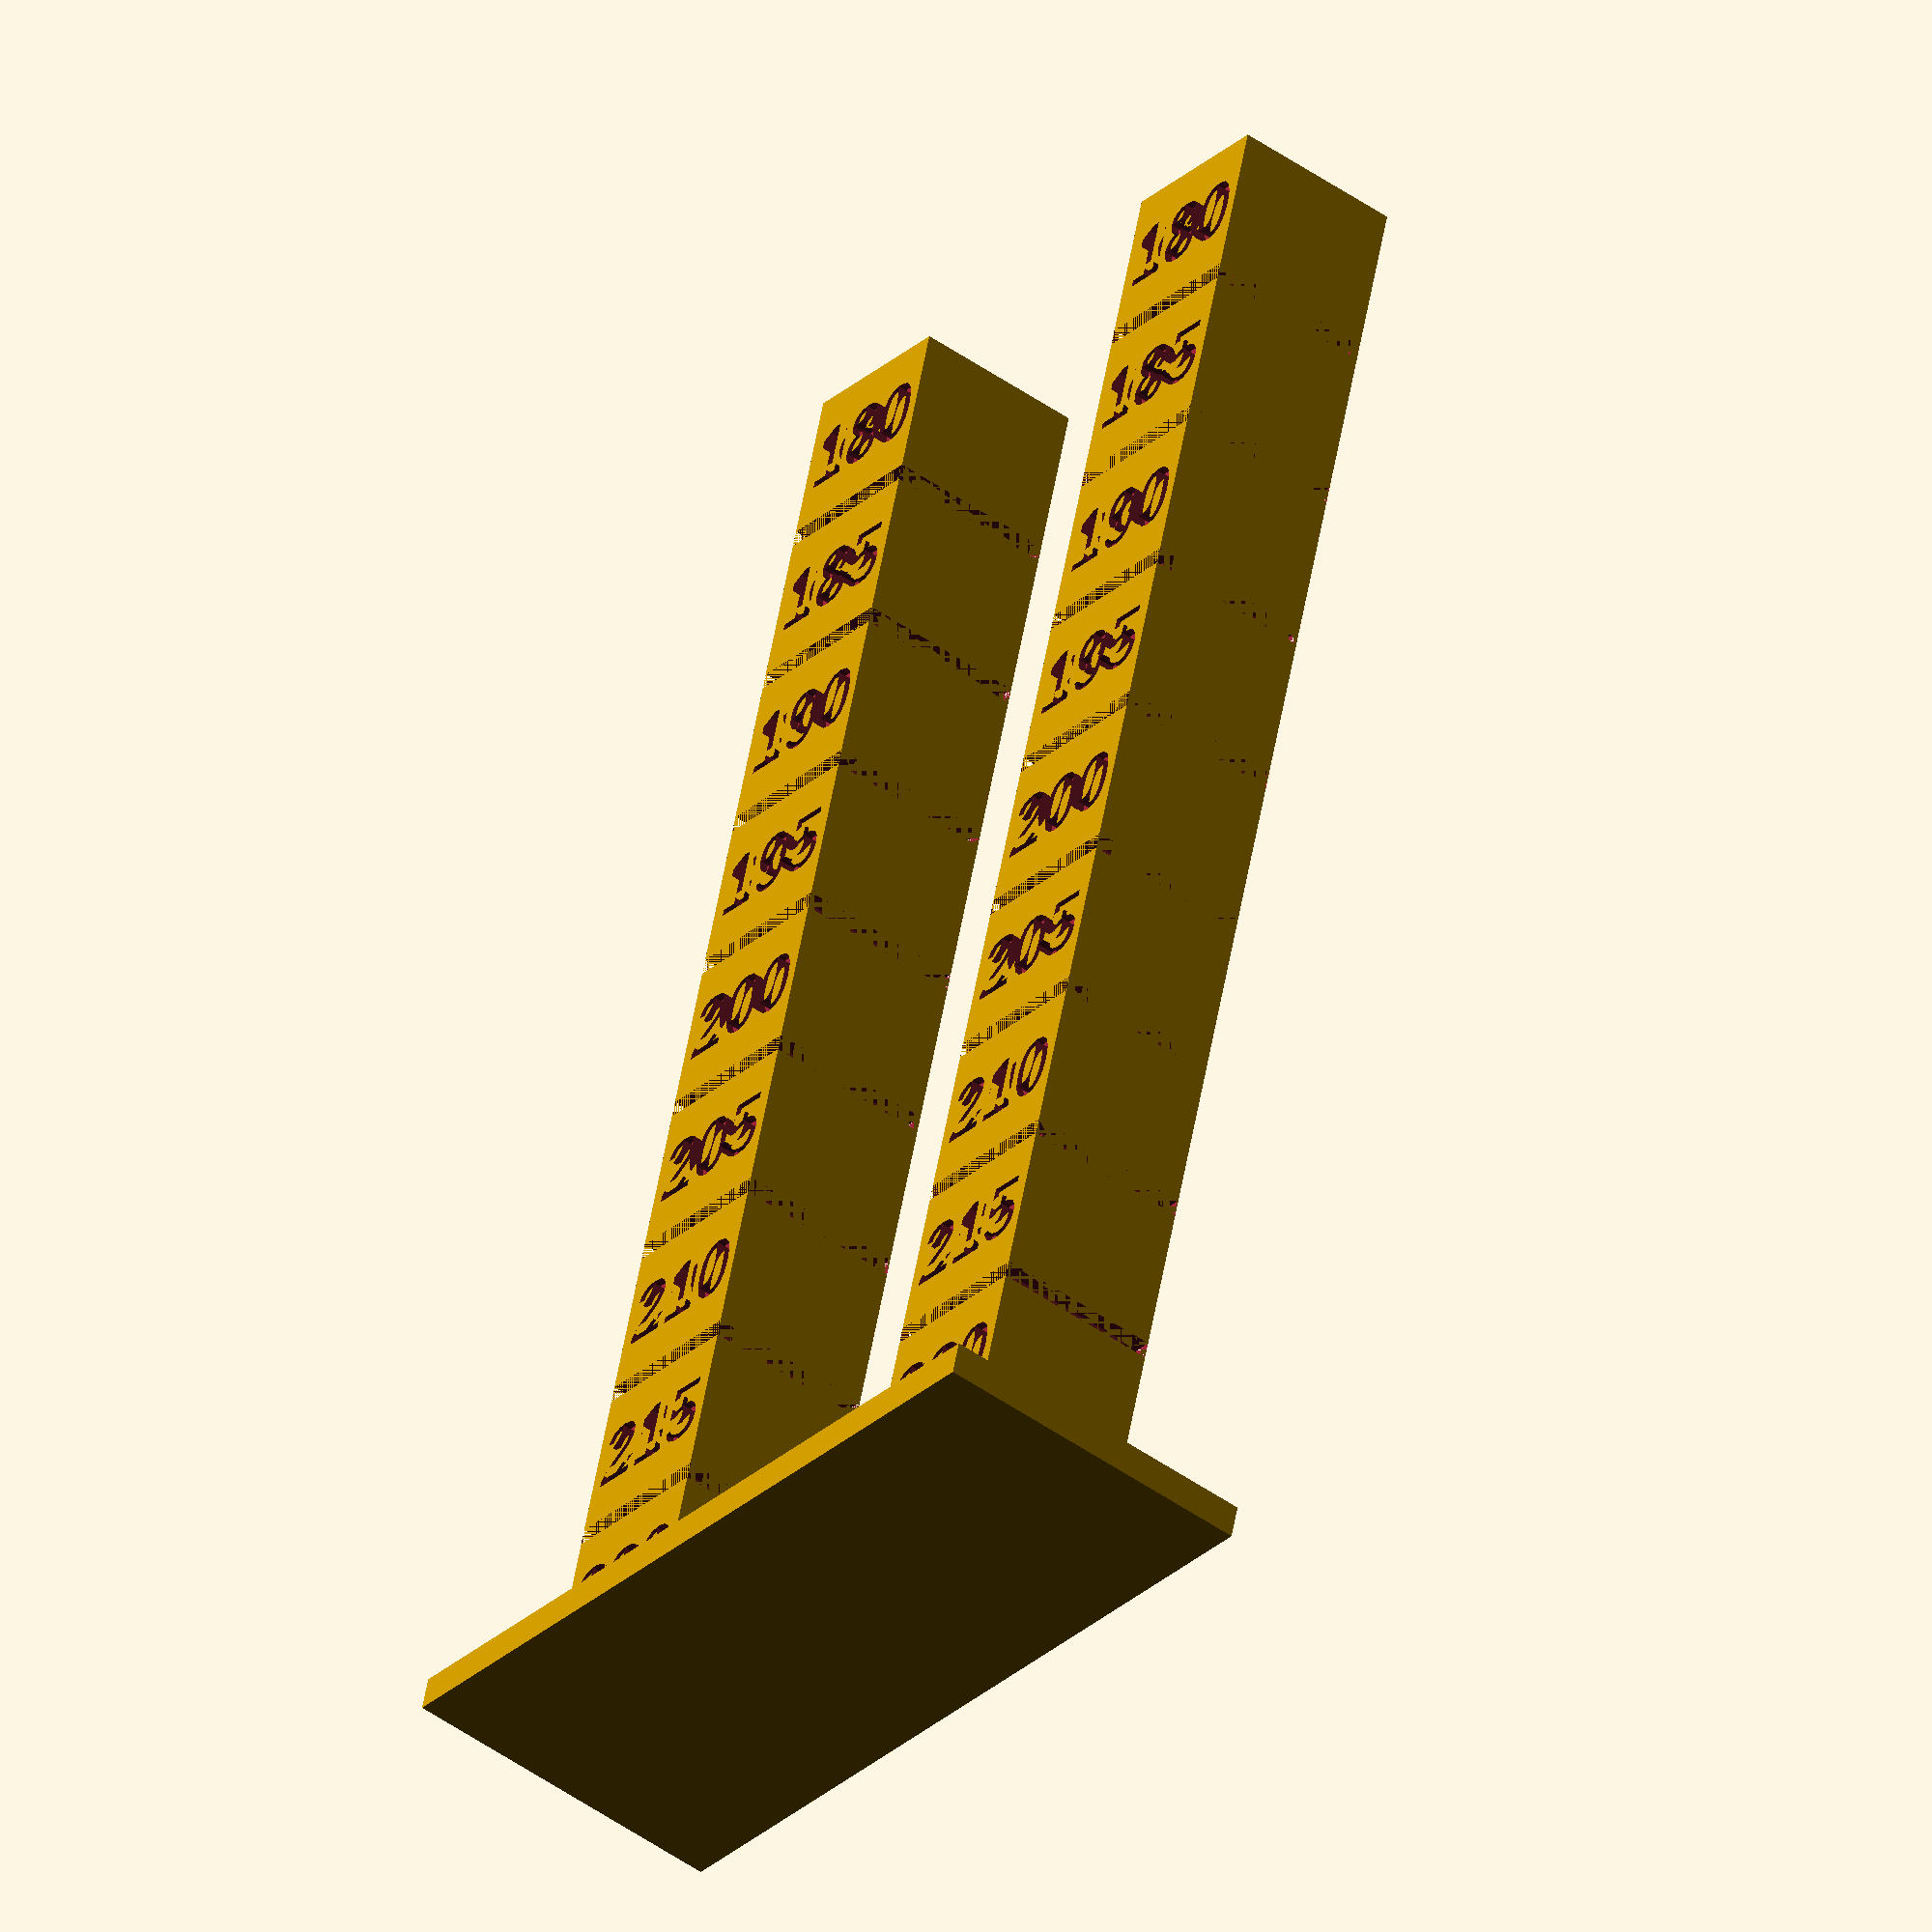
<openscad>
/* [Basic Settings] */
Start=180;  // [180:220]
Step=5; // [1:10]
End=220; // [190:260]
Tower_Distance=30; // [20:60]
Base_Thickness=2; // [1:5]

/* [Advanced] */
NOTCH_SIZE=1; // [1:3]

/* [Hidden] */
CUBE_SIZE=10;
FONT_SIZE=4;
FONT_X=CUBE_SIZE / 2;
FONT_Z=NOTCH_SIZE + (CUBE_SIZE - NOTCH_SIZE) / 2;

module TempCube(temp) {
    difference() {
        cube(CUBE_SIZE);

        translate([0, 0, 0]) {
            cube([CUBE_SIZE, NOTCH_SIZE, NOTCH_SIZE]);
        }
        translate([0, 0, 0]) {
            cube([NOTCH_SIZE, CUBE_SIZE, NOTCH_SIZE]);
        }
        translate([0, CUBE_SIZE - NOTCH_SIZE, 0]) {
            cube([CUBE_SIZE, NOTCH_SIZE, NOTCH_SIZE]);
        }
        translate([CUBE_SIZE - NOTCH_SIZE, 0, 0]) {
            cube([NOTCH_SIZE, CUBE_SIZE, NOTCH_SIZE]);
        }

        translate([FONT_X, 0.5, FONT_Z]) rotate([90, 0, 0]) linear_extrude(1) text(temp, FONT_SIZE, halign="center", valign="center");
    }
}

module TempStack() {
    m_start = Start > End ? Start : End;
    m_end = End < Start ? End : Start;
    m_step = -1 * Step;

    for(i = [m_start : m_step : m_end]) {
        o = (i - m_start) / m_step;
        translate([
            0,
            0,
            o * CUBE_SIZE
        ]) {
            TempCube(str(i));
        }
    }
}

module Base() {
    cube([
        CUBE_SIZE * 2 + Tower_Distance,
        CUBE_SIZE * 2,
        Base_Thickness
    ]);
}

module CalibrationTowers() {
    translate([CUBE_SIZE / 2, CUBE_SIZE / 2, Base_Thickness]) TempStack();

    translate([CUBE_SIZE / 2 + Tower_Distance, CUBE_SIZE / 2, Base_Thickness]) TempStack();

    Base();
}

CalibrationTowers();

</openscad>
<views>
elev=305.5 azim=232.7 roll=189.8 proj=o view=wireframe
</views>
